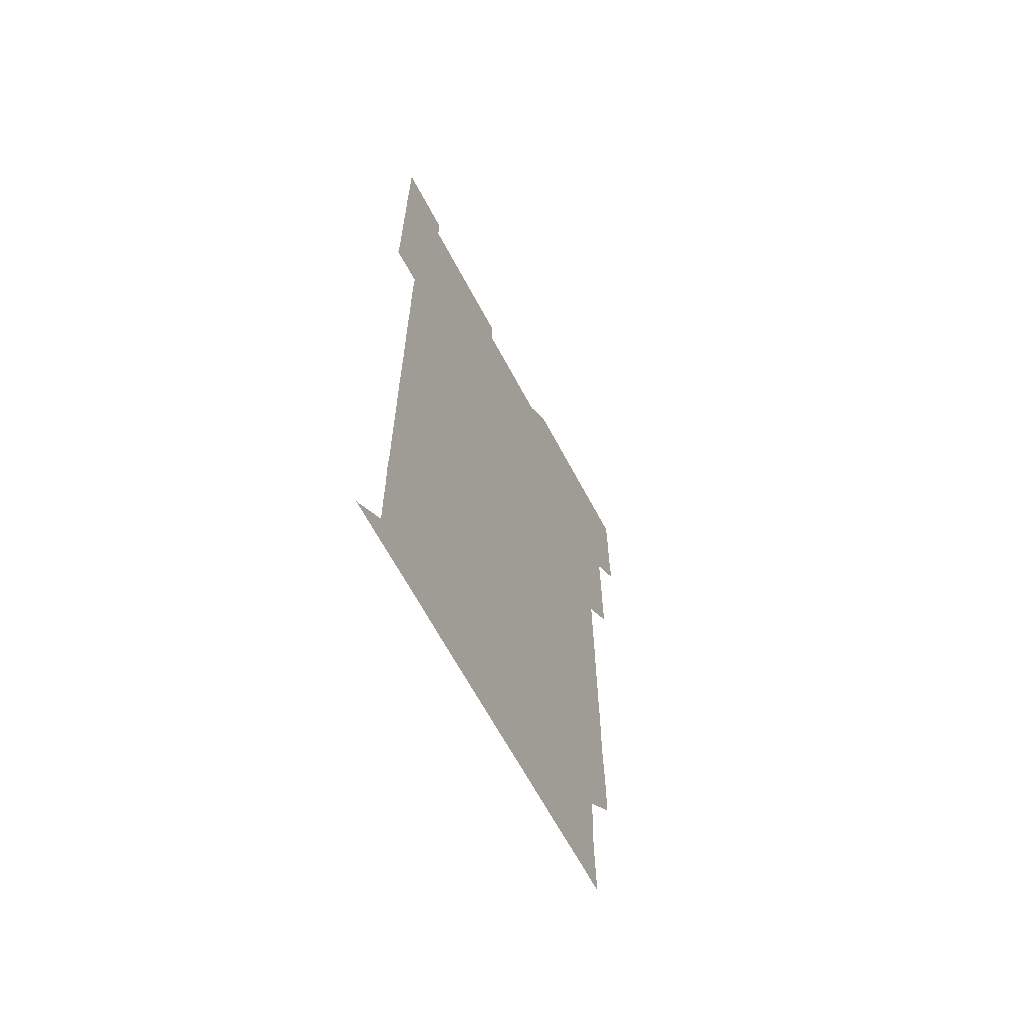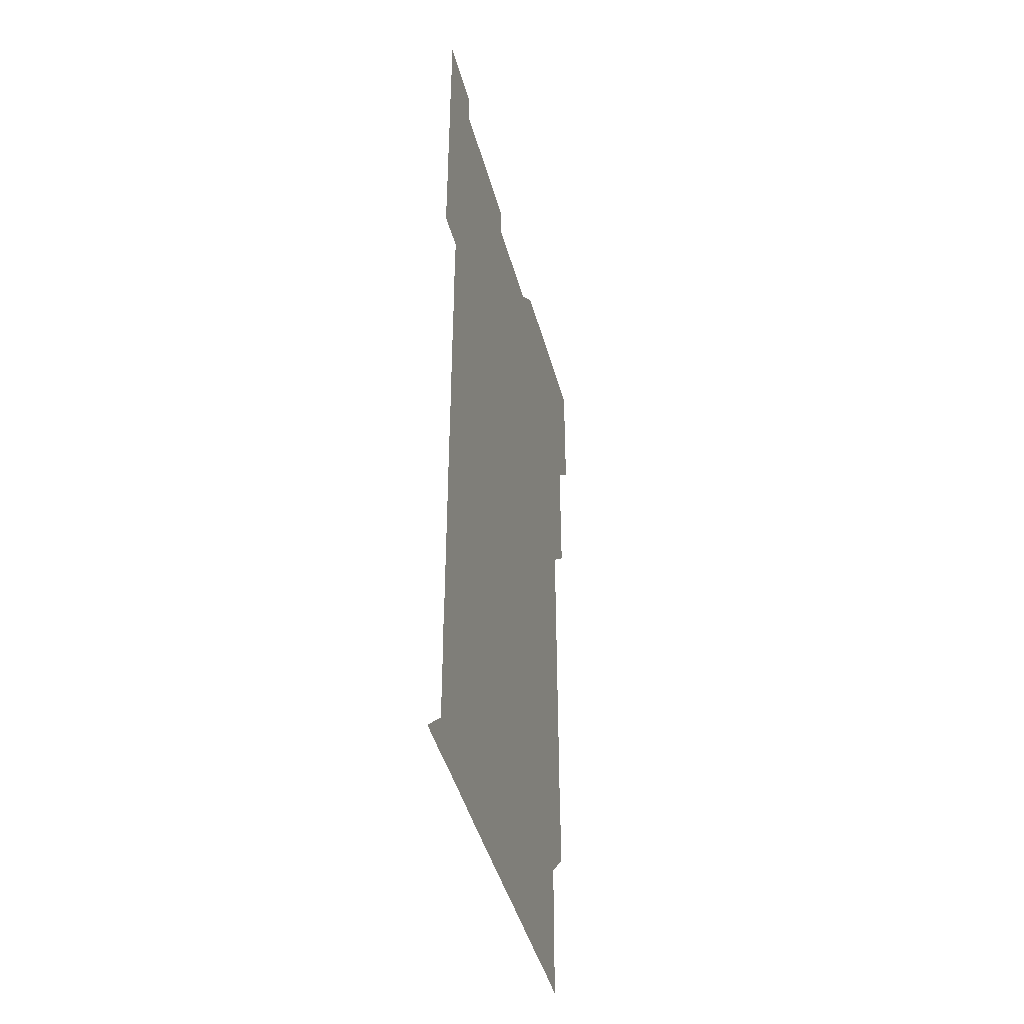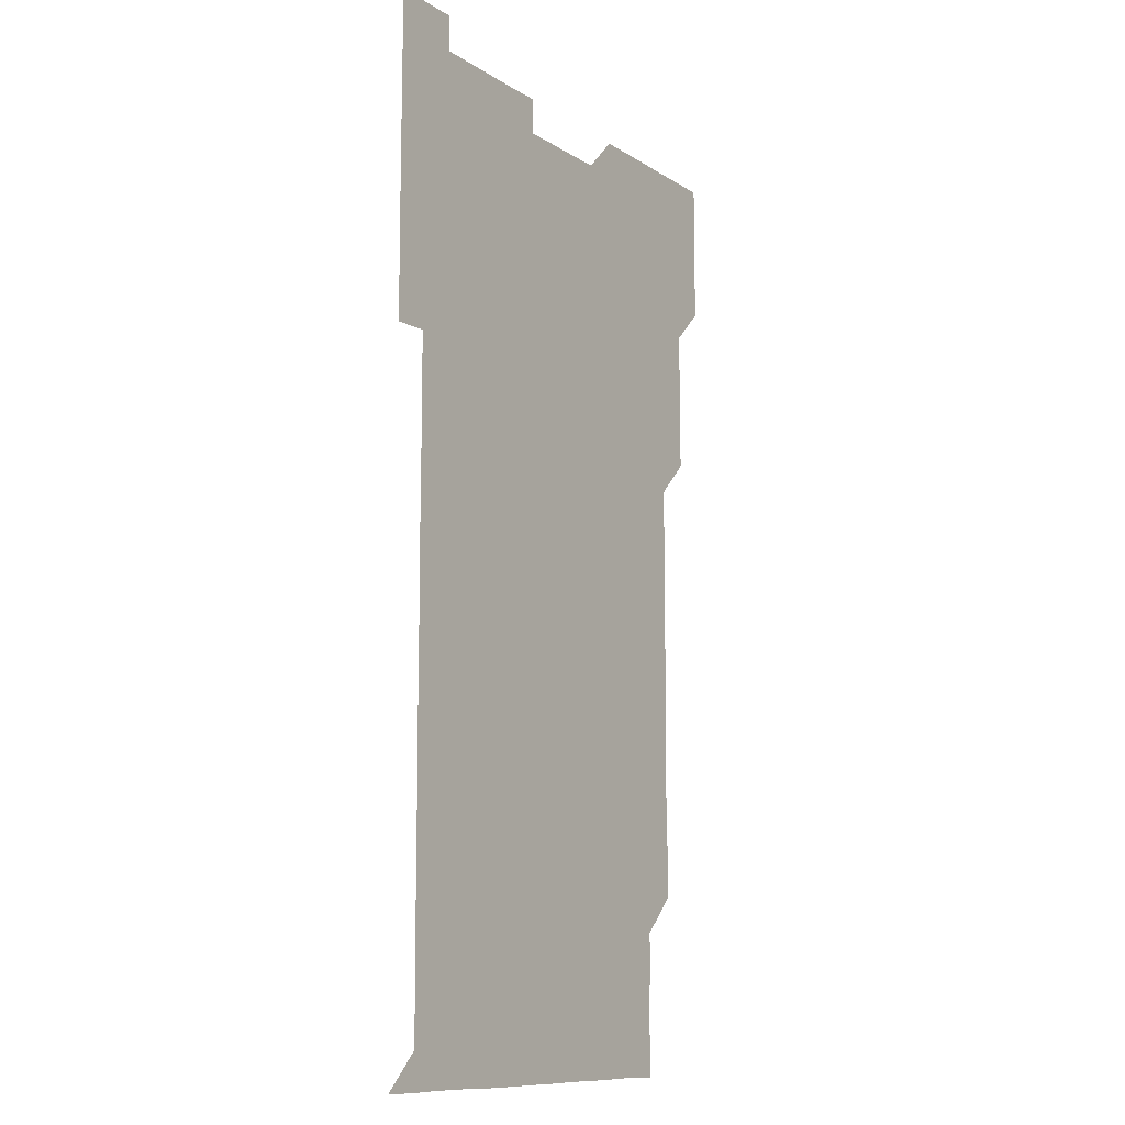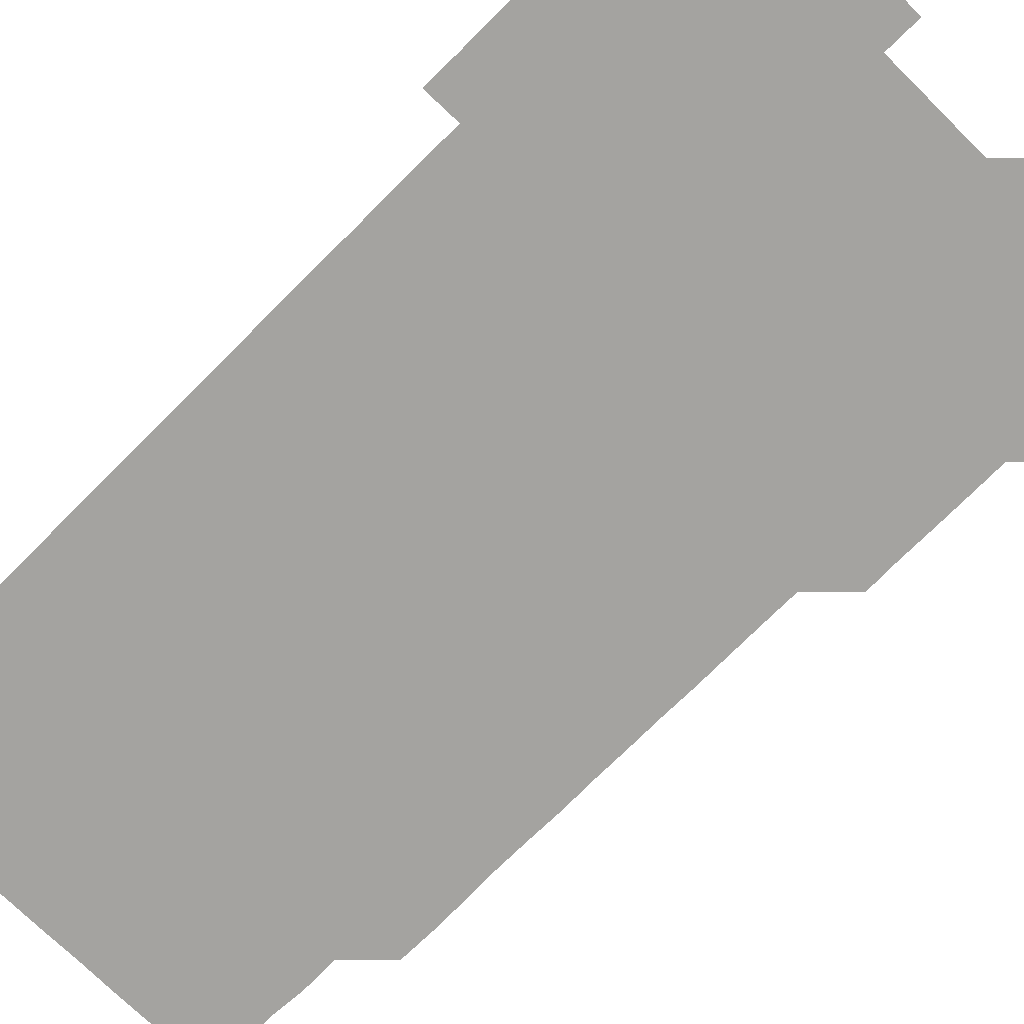
<metadata>
{"format":"obj","ext":"obj","renderer":"f3d","projection":"perspective","resolution":1024,"background":"white","views":[{"elev":-65.6,"azim":118.1,"up":"+Y"},{"elev":-44.6,"azim":105.0,"up":"+Y"},{"elev":-10.7,"azim":123.4,"up":"+Y"},{"elev":-72.8,"azim":135.1,"up":"+Z"}]}
</metadata>
<code>
v 480.5 526.2 0
v 481.1 540.7 0
v 481 555.9 0
v 480.9 571 0
v 481 586 0
v 495.7 450.9 0
v 496 465.8 0
v 495.9 480.8 0
v 496 495.8 0
v 496.1 511.1 0
v 496.3 526.2 0
v 496.1 541 0
v 496 556 0
v 496.2 570.8 0
v 495.9 586.1 0
v 510.6 256 0
v 510.4 270.9 0
v 510.6 285.2 0
v 511.1 300 0
v 511 315.6 0
v 510.8 330.5 0
v 511 345.6 0
v 510.9 360.6 0
v 511 375.8 0
v 510.8 390.8 0
v 510.9 405.7 0
v 511 420.8 0
v 511 436 0
v 510.9 451 0
v 511.2 466.1 0
v 510.8 480.9 0
v 511 496 0
v 511 511 0
v 511.1 526 0
v 510.7 541 0
v 511.2 555.9 0
v 511 571 0
v 511 586 0
v 525.8 180.8 0
v 526.3 195.8 0
v 526.7 210.7 0
v 525.6 225.6 0
v 525.9 240.7 0
v 526.2 256 0
v 526.5 271.2 0
v 526.2 286.4 0
v 526 301.2 0
v 526.3 316.1 0
v 526 331.1 0
v 526 346.1 0
v 526 361 0
v 526.1 376 0
v 526.1 391.1 0
v 526 406 0
v 526 421 0
v 526.2 436.1 0
v 526 451 0
v 526.1 466 0
v 525.9 481 0
v 526.2 496.1 0
v 525.9 511 0
v 525.9 526 0
v 526.1 541 0
v 526 556 0
v 526 571 0
v 526 586.2 0
v 540.8 181.2 0
v 540.5 195.2 0
v 541.3 211.4 0
v 540.9 226.1 0
v 540.9 240.9 0
v 541.2 256.1 0
v 541.1 271.1 0
v 541.1 286.1 0
v 541.2 301.2 0
v 541 316 0
v 541 331 0
v 541.3 346.3 0
v 541 361 0
v 541.1 376.1 0
v 541.1 391.1 0
v 541 406 0
v 541 421 0
v 540.9 435.9 0
v 541 451 0
v 541 466 0
v 541 481 0
v 541 496 0
v 541 511 0
v 541.1 526 0
v 541 541 0
v 541.1 555.8 0
v 541 571 0
v 540.9 586.2 0
v 555.7 181 0
v 556 196.2 0
v 556.2 211.1 0
v 556.1 226.2 0
v 556.2 241.3 0
v 556.1 256.1 0
v 556 271 0
v 556.1 286.1 0
v 556 301.1 0
v 556 316 0
v 556 331 0
v 555.9 345.9 0
v 556 361 0
v 556 376 0
v 556 391 0
v 556.2 406.1 0
v 556.1 421 0
v 556 436 0
v 556 451 0
v 556.1 466 0
v 556.1 481 0
v 556 496 0
v 556 511 0
v 556 526 0
v 556 541 0
v 556 555.9 0
v 556 570.9 0
v 555.8 586.1 0
v 570.7 180.9 0
v 570.9 196.3 0
v 571.4 211.4 0
v 571.1 226.1 0
v 571 241 0
v 571 256.1 0
v 571.1 271.1 0
v 571 286 0
v 571 301 0
v 571 316 0
v 571.1 331.1 0
v 571 346.1 0
v 571.2 361.2 0
v 571 376 0
v 570.9 390.9 0
v 571 406.1 0
v 571 421 0
v 571.1 436.1 0
v 571 451 0
v 571 466 0
v 571 481 0
v 571 496 0
v 571 511 0
v 571 526 0
v 571.1 540.9 0
v 571 556 0
v 570.8 571.1 0
v 585.9 181 0
v 586 195.4 0
v 585.8 211.2 0
v 586.1 226.2 0
v 586.1 241.2 0
v 586 255.9 0
v 586.1 271.1 0
v 586 286 0
v 586 301 0
v 586.1 316.2 0
v 586 331.1 0
v 585.9 345.7 0
v 586 361.2 0
v 586.1 376.1 0
v 586 391 0
v 586 406 0
v 585.9 420.8 0
v 586 436.1 0
v 586 451 0
v 586 466 0
v 586 481 0
v 586 496 0
v 586 511 0
v 586 526 0
v 586 540.9 0
v 586 556 0
v 585.9 571 0
v 600.8 180.8 0
v 601.1 196 0
v 600.9 211.1 0
v 601 226.2 0
v 601 241.1 0
v 601 255.8 0
v 601 271.2 0
v 601 286 0
v 601 301.1 0
v 601 316 0
v 601 331 0
v 601.1 346 0
v 601 360.9 0
v 601 376.2 0
v 601 391 0
v 601 406.1 0
v 601 421 0
v 601 436 0
v 601 451.1 0
v 601 466.1 0
v 601 481 0
v 601 496 0
v 601 511 0
v 601 526 0
v 601 541 0
v 601 556 0
v 601 571 0
v 615.9 180.8 0
v 616.1 196.2 0
v 616 210.9 0
v 615.9 226.1 0
v 616 241.2 0
v 616 256.2 0
v 616 271 0
v 616.1 286.1 0
v 616 301 0
v 616 316.2 0
v 616 330.7 0
v 616 346.2 0
v 616 361.1 0
v 616 375.9 0
v 616 391.1 0
v 616 406 0
v 616 421.1 0
v 616 436 0
v 616 451.1 0
v 616 466 0
v 616 481 0
v 616 496 0
v 616 511 0
v 616 526 0
v 616 540.9 0
v 616 556 0
v 616.1 570.9 0
v 616 586.1 0
v 631 180.7 0
v 630.9 196.2 0
v 631.1 211.2 0
v 631 226 0
v 631 241 0
v 630.9 256.1 0
v 631.1 270.8 0
v 630.9 286.3 0
v 631 301.1 0
v 631 316 0
v 631.1 331.2 0
v 631 346.1 0
v 631 361.1 0
v 631 376 0
v 631 391.1 0
v 631 406.1 0
v 631 421 0
v 631 436.1 0
v 631 451 0
v 631 466 0
v 630.9 481 0
v 631 496 0
v 630.9 511 0
v 631 526 0
v 631 541 0
v 631 555.9 0
v 631 571.1 0
v 631 585.9 0
v 646.1 180.7 0
v 645.9 196 0
v 645.9 211.2 0
v 645.9 226.2 0
v 646 241 0
v 646.1 255.7 0
v 645.9 271.2 0
v 646 286 0
v 645.9 301.2 0
v 646.1 315.8 0
v 645.9 331.2 0
v 645.9 346.1 0
v 645.9 361.1 0
v 646 376 0
v 646 391 0
v 646 406 0
v 646 421.1 0
v 646 436 0
v 646 451 0
v 646 466 0
v 646 481 0
v 646 496 0
v 646.1 511 0
v 646 526 0
v 646 541 0
v 646 556 0
v 646 571.1 0
v 646 586 0
v 661.1 181 0
v 661 196.1 0
v 660.9 211.3 0
v 660.9 226.1 0
v 660.9 241.1 0
v 660.9 256.3 0
v 661 270.9 0
v 660.9 286.2 0
v 661 301 0
v 660.9 316.2 0
v 661 331 0
v 661 346 0
v 661 361 0
v 660.8 376.1 0
v 660.9 391.1 0
v 660.9 406 0
v 660.9 421.1 0
v 660.9 436 0
v 660.9 451.1 0
v 661 466 0
v 661 481 0
v 660.9 496.1 0
v 661 511 0
v 660.9 526 0
v 661 541 0
v 661 556 0
v 661 571 0
v 661 586 0
v 676.2 181.1 0
v 676.2 195.7 0
v 675.9 210.9 0
v 675.9 226 0
v 676 241.1 0
v 675.9 256 0
v 676 271.1 0
v 675.9 286.1 0
v 675.9 301.1 0
v 675.8 316.2 0
v 675.8 331.1 0
v 675.9 346.1 0
v 675.8 361.1 0
v 675.9 376 0
v 676.1 391 0
v 675.8 406.1 0
v 676 421 0
v 675.8 436.1 0
v 675.9 451 0
v 675.9 466 0
v 676 481 0
v 676 496.1 0
v 675.8 511 0
v 676 526 0
v 675.8 541.1 0
v 676 556 0
v 676 570.9 0
v 676 586 0
v 676 601 0
v 691.2 180.8 0
v 690.7 196 0
v 690.9 210.8 0
v 690.9 225.9 0
v 691.2 240.7 0
v 690.9 255.7 0
v 691 270.7 0
v 691 285.7 0
v 691 300.7 0
v 691.1 315.7 0
v 691.2 330.7 0
v 691.1 345.7 0
v 691 360.8 0
v 691.1 375.9 0
v 691.1 390.8 0
v 691.2 405.8 0
v 691 420.9 0
v 691.1 435.9 0
v 691.2 450.9 0
v 690.8 466.5 0
v 690.9 480.8 0
v 691.1 495.9 0
v 690.8 511.1 0
v 691 526 0
v 690.9 541.1 0
v 690.8 556.1 0
v 690.8 570.9 0
v 691 585.9 0
v 691 601 0
v 705.9 181 0
v 706.4 466 0
v 706.1 480.8 0
v 706.1 495.8 0
v 706.2 510.9 0
v 706.2 525.8 0
v 706.1 540.9 0
v 706.2 555.9 0
v 706.1 571 0
v 706 586 0
v 706 601 0
f 10 11 1
f 1 11 2
f 11 12 2
f 2 12 3
f 12 13 3
f 3 13 4
f 13 14 4
f 4 14 5
f 14 15 5
f 28 29 6
f 6 29 7
f 29 30 7
f 7 30 8
f 30 31 8
f 8 31 9
f 31 32 9
f 9 32 10
f 32 33 10
f 10 33 11
f 33 34 11
f 11 34 12
f 34 35 12
f 12 35 13
f 35 36 13
f 13 36 14
f 36 37 14
f 14 37 15
f 37 38 15
f 43 44 16
f 16 44 17
f 44 45 17
f 17 45 18
f 45 46 18
f 18 46 19
f 46 47 19
f 19 47 20
f 47 48 20
f 20 48 21
f 48 49 21
f 21 49 22
f 49 50 22
f 22 50 23
f 50 51 23
f 23 51 24
f 51 52 24
f 24 52 25
f 52 53 25
f 25 53 26
f 53 54 26
f 26 54 27
f 54 55 27
f 27 55 28
f 55 56 28
f 28 56 29
f 56 57 29
f 29 57 30
f 57 58 30
f 30 58 31
f 58 59 31
f 31 59 32
f 59 60 32
f 32 60 33
f 60 61 33
f 33 61 34
f 61 62 34
f 34 62 35
f 62 63 35
f 35 63 36
f 63 64 36
f 36 64 37
f 64 65 37
f 37 65 38
f 65 66 38
f 39 67 40
f 67 68 40
f 40 68 41
f 68 69 41
f 41 69 42
f 69 70 42
f 42 70 43
f 70 71 43
f 43 71 44
f 71 72 44
f 44 72 45
f 72 73 45
f 45 73 46
f 73 74 46
f 46 74 47
f 74 75 47
f 47 75 48
f 75 76 48
f 48 76 49
f 76 77 49
f 49 77 50
f 77 78 50
f 50 78 51
f 78 79 51
f 51 79 52
f 79 80 52
f 52 80 53
f 80 81 53
f 53 81 54
f 81 82 54
f 54 82 55
f 82 83 55
f 55 83 56
f 83 84 56
f 56 84 57
f 84 85 57
f 57 85 58
f 85 86 58
f 58 86 59
f 86 87 59
f 59 87 60
f 87 88 60
f 60 88 61
f 88 89 61
f 61 89 62
f 89 90 62
f 62 90 63
f 90 91 63
f 63 91 64
f 91 92 64
f 64 92 65
f 92 93 65
f 65 93 66
f 93 94 66
f 67 95 68
f 95 96 68
f 68 96 69
f 96 97 69
f 69 97 70
f 97 98 70
f 70 98 71
f 98 99 71
f 71 99 72
f 99 100 72
f 72 100 73
f 100 101 73
f 73 101 74
f 101 102 74
f 74 102 75
f 102 103 75
f 75 103 76
f 103 104 76
f 76 104 77
f 104 105 77
f 77 105 78
f 105 106 78
f 78 106 79
f 106 107 79
f 79 107 80
f 107 108 80
f 80 108 81
f 108 109 81
f 81 109 82
f 109 110 82
f 82 110 83
f 110 111 83
f 83 111 84
f 111 112 84
f 84 112 85
f 112 113 85
f 85 113 86
f 113 114 86
f 86 114 87
f 114 115 87
f 87 115 88
f 115 116 88
f 88 116 89
f 116 117 89
f 89 117 90
f 117 118 90
f 90 118 91
f 118 119 91
f 91 119 92
f 119 120 92
f 92 120 93
f 120 121 93
f 93 121 94
f 121 122 94
f 95 123 96
f 123 124 96
f 96 124 97
f 124 125 97
f 97 125 98
f 125 126 98
f 98 126 99
f 126 127 99
f 99 127 100
f 127 128 100
f 100 128 101
f 128 129 101
f 101 129 102
f 129 130 102
f 102 130 103
f 130 131 103
f 103 131 104
f 131 132 104
f 104 132 105
f 132 133 105
f 105 133 106
f 133 134 106
f 106 134 107
f 134 135 107
f 107 135 108
f 135 136 108
f 108 136 109
f 136 137 109
f 109 137 110
f 137 138 110
f 110 138 111
f 138 139 111
f 111 139 112
f 139 140 112
f 112 140 113
f 140 141 113
f 113 141 114
f 141 142 114
f 114 142 115
f 142 143 115
f 115 143 116
f 143 144 116
f 116 144 117
f 144 145 117
f 117 145 118
f 145 146 118
f 118 146 119
f 146 147 119
f 119 147 120
f 147 148 120
f 120 148 121
f 148 149 121
f 121 149 122
f 123 150 124
f 150 151 124
f 124 151 125
f 151 152 125
f 125 152 126
f 152 153 126
f 126 153 127
f 153 154 127
f 127 154 128
f 154 155 128
f 128 155 129
f 155 156 129
f 129 156 130
f 156 157 130
f 130 157 131
f 157 158 131
f 131 158 132
f 158 159 132
f 132 159 133
f 159 160 133
f 133 160 134
f 160 161 134
f 134 161 135
f 161 162 135
f 135 162 136
f 162 163 136
f 136 163 137
f 163 164 137
f 137 164 138
f 164 165 138
f 138 165 139
f 165 166 139
f 139 166 140
f 166 167 140
f 140 167 141
f 167 168 141
f 141 168 142
f 168 169 142
f 142 169 143
f 169 170 143
f 143 170 144
f 170 171 144
f 144 171 145
f 171 172 145
f 145 172 146
f 172 173 146
f 146 173 147
f 173 174 147
f 147 174 148
f 174 175 148
f 148 175 149
f 175 176 149
f 150 177 151
f 177 178 151
f 151 178 152
f 178 179 152
f 152 179 153
f 179 180 153
f 153 180 154
f 180 181 154
f 154 181 155
f 181 182 155
f 155 182 156
f 182 183 156
f 156 183 157
f 183 184 157
f 157 184 158
f 184 185 158
f 158 185 159
f 185 186 159
f 159 186 160
f 186 187 160
f 160 187 161
f 187 188 161
f 161 188 162
f 188 189 162
f 162 189 163
f 189 190 163
f 163 190 164
f 190 191 164
f 164 191 165
f 191 192 165
f 165 192 166
f 192 193 166
f 166 193 167
f 193 194 167
f 167 194 168
f 194 195 168
f 168 195 169
f 195 196 169
f 169 196 170
f 196 197 170
f 170 197 171
f 197 198 171
f 171 198 172
f 198 199 172
f 172 199 173
f 199 200 173
f 173 200 174
f 200 201 174
f 174 201 175
f 201 202 175
f 175 202 176
f 202 203 176
f 177 204 178
f 204 205 178
f 178 205 179
f 205 206 179
f 179 206 180
f 206 207 180
f 180 207 181
f 207 208 181
f 181 208 182
f 208 209 182
f 182 209 183
f 209 210 183
f 183 210 184
f 210 211 184
f 184 211 185
f 211 212 185
f 185 212 186
f 212 213 186
f 186 213 187
f 213 214 187
f 187 214 188
f 214 215 188
f 188 215 189
f 215 216 189
f 189 216 190
f 216 217 190
f 190 217 191
f 217 218 191
f 191 218 192
f 218 219 192
f 192 219 193
f 219 220 193
f 193 220 194
f 220 221 194
f 194 221 195
f 221 222 195
f 195 222 196
f 222 223 196
f 196 223 197
f 223 224 197
f 197 224 198
f 224 225 198
f 198 225 199
f 225 226 199
f 199 226 200
f 226 227 200
f 200 227 201
f 227 228 201
f 201 228 202
f 228 229 202
f 202 229 203
f 229 230 203
f 204 232 205
f 232 233 205
f 205 233 206
f 233 234 206
f 206 234 207
f 234 235 207
f 207 235 208
f 235 236 208
f 208 236 209
f 236 237 209
f 209 237 210
f 237 238 210
f 210 238 211
f 238 239 211
f 211 239 212
f 239 240 212
f 212 240 213
f 240 241 213
f 213 241 214
f 241 242 214
f 214 242 215
f 242 243 215
f 215 243 216
f 243 244 216
f 216 244 217
f 244 245 217
f 217 245 218
f 245 246 218
f 218 246 219
f 246 247 219
f 219 247 220
f 247 248 220
f 220 248 221
f 248 249 221
f 221 249 222
f 249 250 222
f 222 250 223
f 250 251 223
f 223 251 224
f 251 252 224
f 224 252 225
f 252 253 225
f 225 253 226
f 253 254 226
f 226 254 227
f 254 255 227
f 227 255 228
f 255 256 228
f 228 256 229
f 256 257 229
f 229 257 230
f 257 258 230
f 230 258 231
f 258 259 231
f 232 260 233
f 260 261 233
f 233 261 234
f 261 262 234
f 234 262 235
f 262 263 235
f 235 263 236
f 263 264 236
f 236 264 237
f 264 265 237
f 237 265 238
f 265 266 238
f 238 266 239
f 266 267 239
f 239 267 240
f 267 268 240
f 240 268 241
f 268 269 241
f 241 269 242
f 269 270 242
f 242 270 243
f 270 271 243
f 243 271 244
f 271 272 244
f 244 272 245
f 272 273 245
f 245 273 246
f 273 274 246
f 246 274 247
f 274 275 247
f 247 275 248
f 275 276 248
f 248 276 249
f 276 277 249
f 249 277 250
f 277 278 250
f 250 278 251
f 278 279 251
f 251 279 252
f 279 280 252
f 252 280 253
f 280 281 253
f 253 281 254
f 281 282 254
f 254 282 255
f 282 283 255
f 255 283 256
f 283 284 256
f 256 284 257
f 284 285 257
f 257 285 258
f 285 286 258
f 258 286 259
f 286 287 259
f 260 288 261
f 288 289 261
f 261 289 262
f 289 290 262
f 262 290 263
f 290 291 263
f 263 291 264
f 291 292 264
f 264 292 265
f 292 293 265
f 265 293 266
f 293 294 266
f 266 294 267
f 294 295 267
f 267 295 268
f 295 296 268
f 268 296 269
f 296 297 269
f 269 297 270
f 297 298 270
f 270 298 271
f 298 299 271
f 271 299 272
f 299 300 272
f 272 300 273
f 300 301 273
f 273 301 274
f 301 302 274
f 274 302 275
f 302 303 275
f 275 303 276
f 303 304 276
f 276 304 277
f 304 305 277
f 277 305 278
f 305 306 278
f 278 306 279
f 306 307 279
f 279 307 280
f 307 308 280
f 280 308 281
f 308 309 281
f 281 309 282
f 309 310 282
f 282 310 283
f 310 311 283
f 283 311 284
f 311 312 284
f 284 312 285
f 312 313 285
f 285 313 286
f 313 314 286
f 286 314 287
f 314 315 287
f 288 316 289
f 316 317 289
f 289 317 290
f 317 318 290
f 290 318 291
f 318 319 291
f 291 319 292
f 319 320 292
f 292 320 293
f 320 321 293
f 293 321 294
f 321 322 294
f 294 322 295
f 322 323 295
f 295 323 296
f 323 324 296
f 296 324 297
f 324 325 297
f 297 325 298
f 325 326 298
f 298 326 299
f 326 327 299
f 299 327 300
f 327 328 300
f 300 328 301
f 328 329 301
f 301 329 302
f 329 330 302
f 302 330 303
f 330 331 303
f 303 331 304
f 331 332 304
f 304 332 305
f 332 333 305
f 305 333 306
f 333 334 306
f 306 334 307
f 334 335 307
f 307 335 308
f 335 336 308
f 308 336 309
f 336 337 309
f 309 337 310
f 337 338 310
f 310 338 311
f 338 339 311
f 311 339 312
f 339 340 312
f 312 340 313
f 340 341 313
f 313 341 314
f 341 342 314
f 314 342 315
f 342 343 315
f 316 345 317
f 345 346 317
f 317 346 318
f 346 347 318
f 318 347 319
f 347 348 319
f 319 348 320
f 348 349 320
f 320 349 321
f 349 350 321
f 321 350 322
f 350 351 322
f 322 351 323
f 351 352 323
f 323 352 324
f 352 353 324
f 324 353 325
f 353 354 325
f 325 354 326
f 354 355 326
f 326 355 327
f 355 356 327
f 327 356 328
f 356 357 328
f 328 357 329
f 357 358 329
f 329 358 330
f 358 359 330
f 330 359 331
f 359 360 331
f 331 360 332
f 360 361 332
f 332 361 333
f 361 362 333
f 333 362 334
f 362 363 334
f 334 363 335
f 363 364 335
f 335 364 336
f 364 365 336
f 336 365 337
f 365 366 337
f 337 366 338
f 366 367 338
f 338 367 339
f 367 368 339
f 339 368 340
f 368 369 340
f 340 369 341
f 369 370 341
f 341 370 342
f 370 371 342
f 342 371 343
f 371 372 343
f 343 372 344
f 372 373 344
f 345 374 346
f 364 375 365
f 375 376 365
f 365 376 366
f 376 377 366
f 366 377 367
f 377 378 367
f 367 378 368
f 378 379 368
f 368 379 369
f 379 380 369
f 369 380 370
f 380 381 370
f 370 381 371
f 381 382 371
f 371 382 372
f 382 383 372
f 372 383 373
f 383 384 373

</code>
